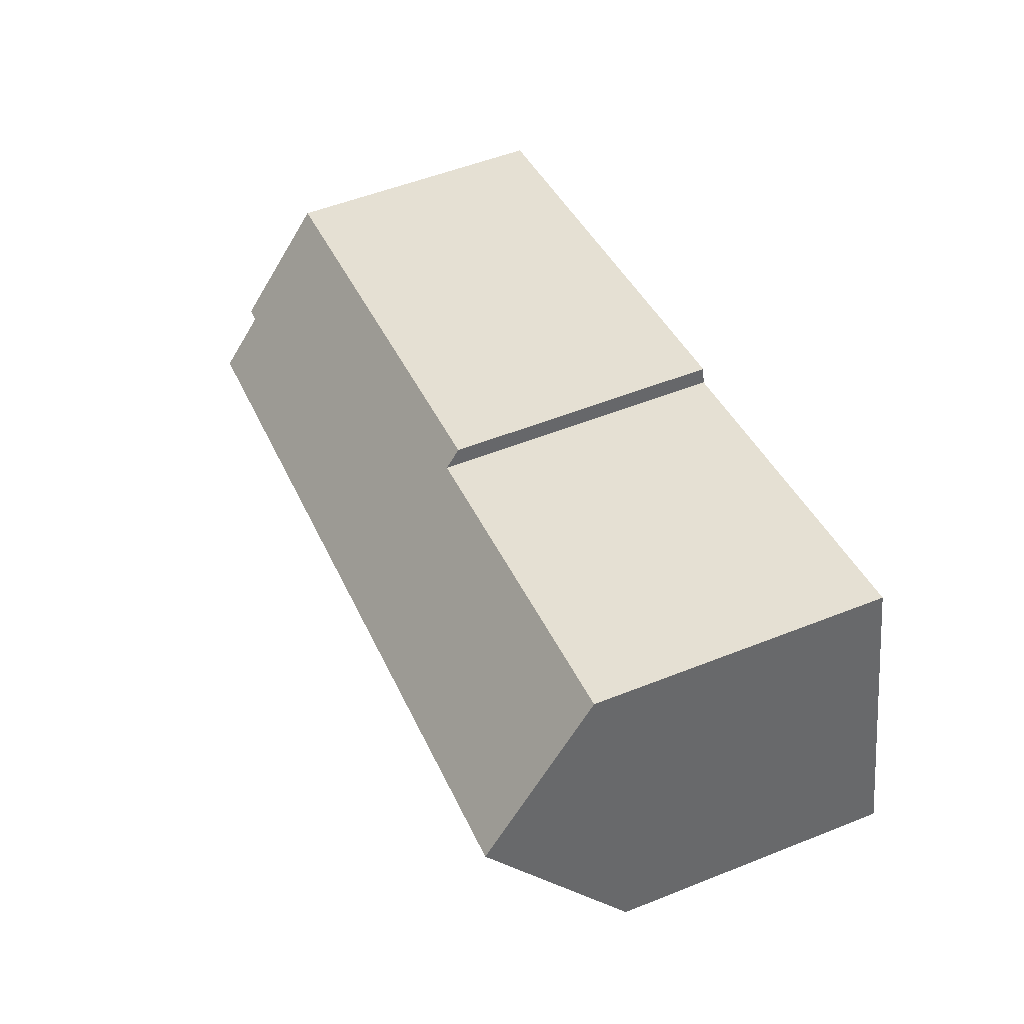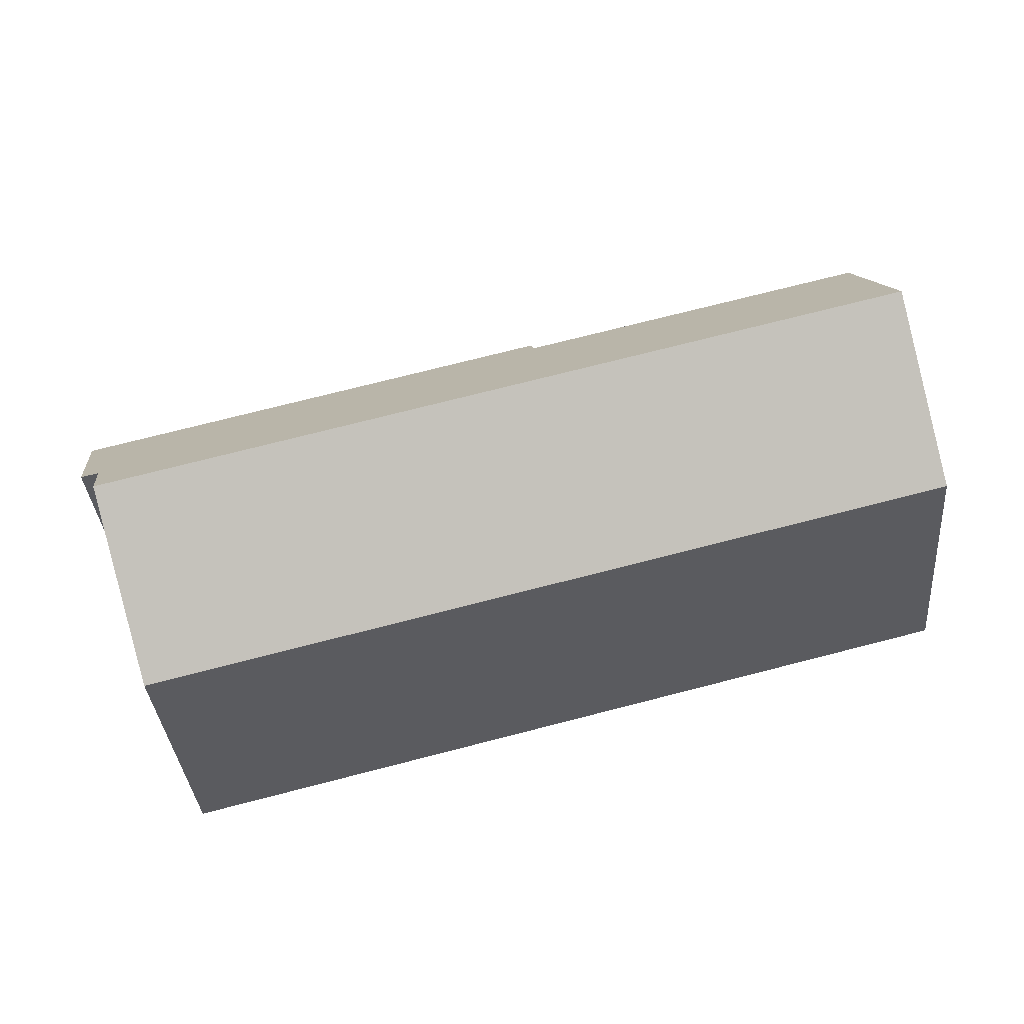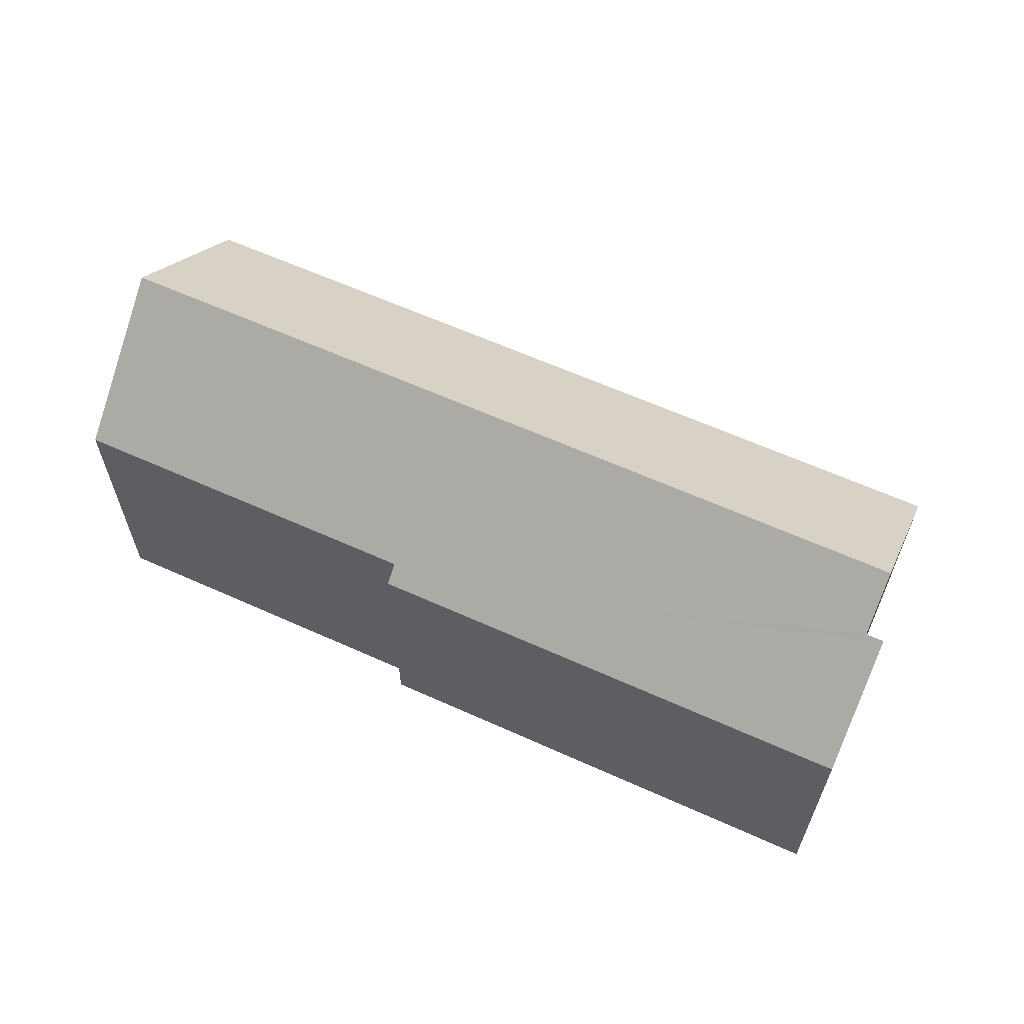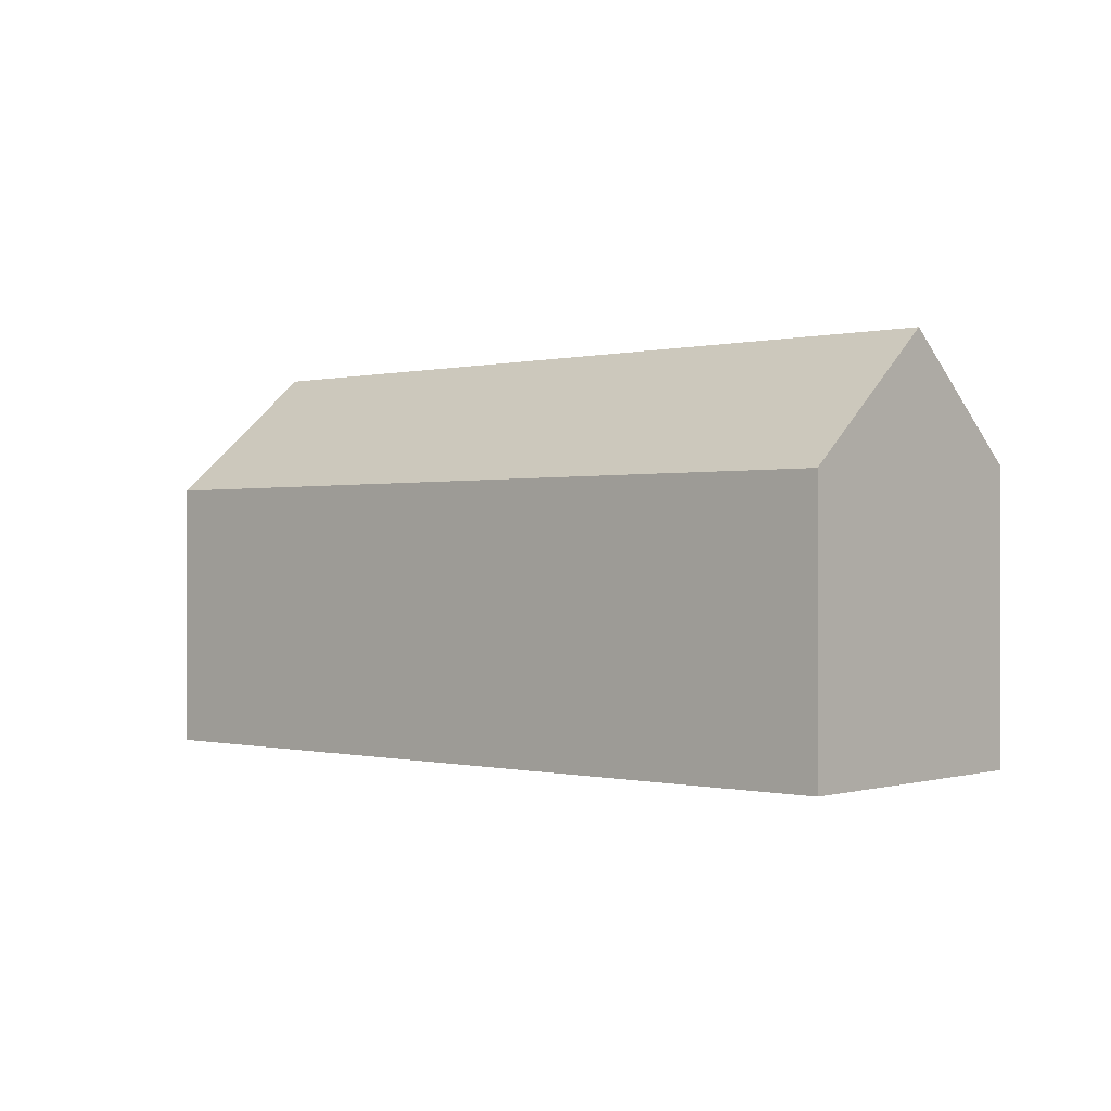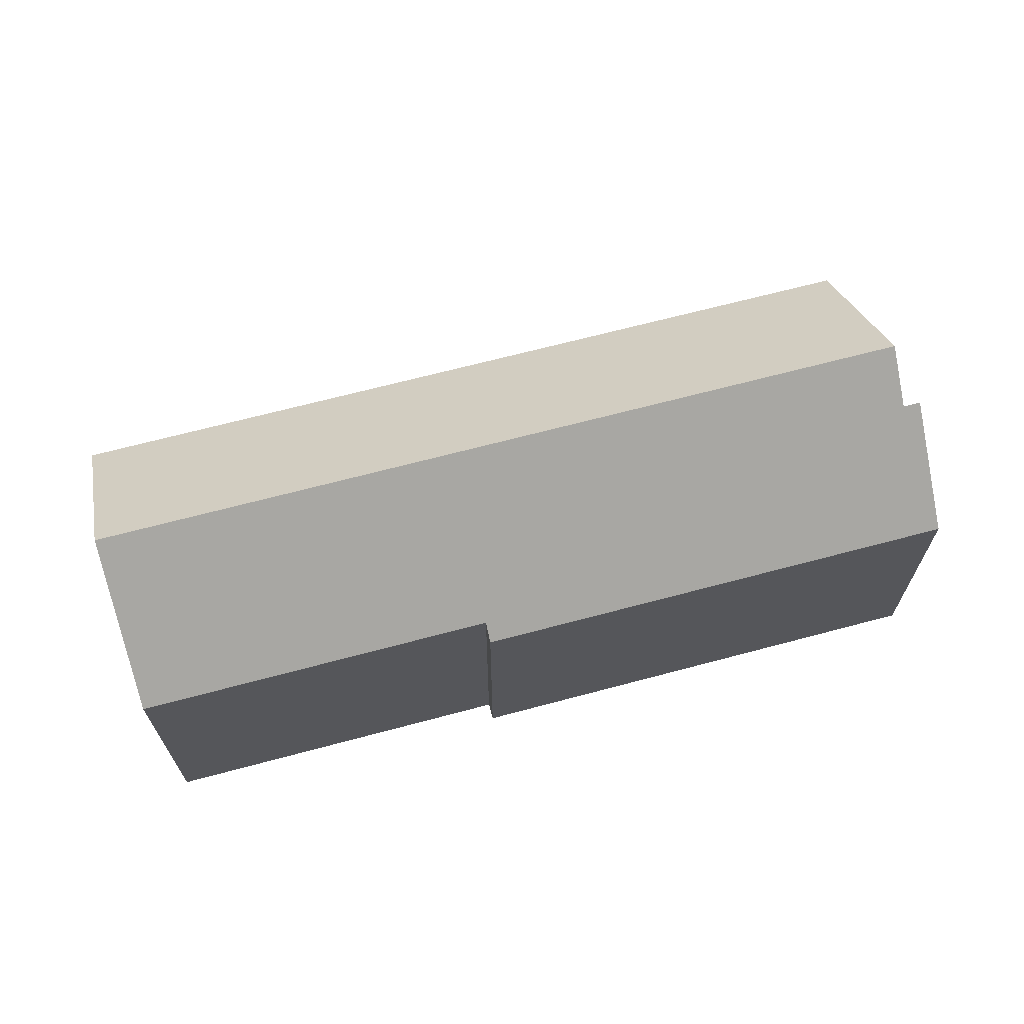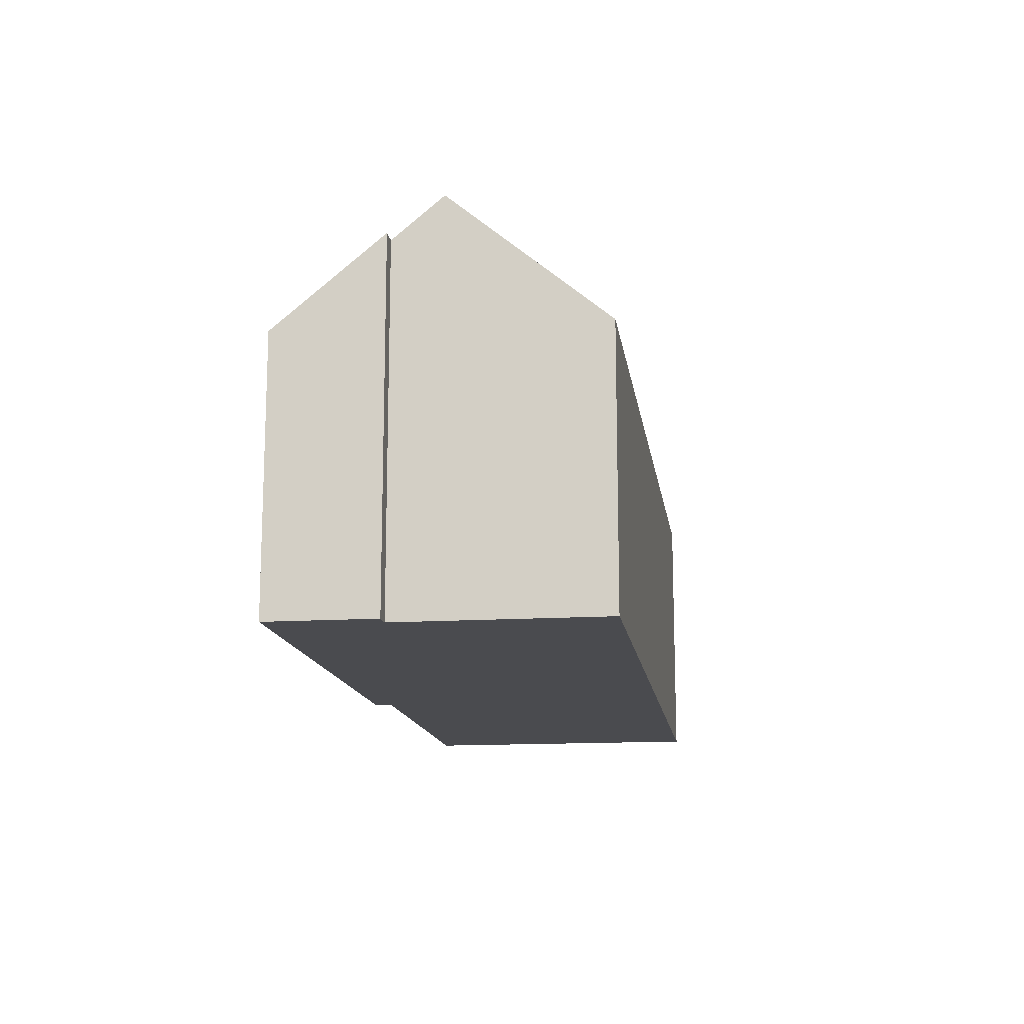
<metadata>
{"format":"obj","ext":"obj","renderer":"f3d","projection":"perspective","resolution":1024,"background":"white","views":[{"elev":53.9,"azim":-112.9,"up":"+Z"},{"elev":-36.2,"azim":-175.0,"up":"+Z"},{"elev":62.1,"azim":38.1,"up":"+Y"},{"elev":-0.2,"azim":-124.6,"up":"+Y"},{"elev":67.1,"azim":-1.5,"up":"+Y"},{"elev":-14.3,"azim":111.6,"up":"+Y"}]}
</metadata>
<code>
v  29.97 12.31 0.097
v  14.5 9.234 7.632
v  30.85 9.233 3.708
v  29.38 12.31 0.239
v  28.97 13.74 -1.439
v  14.37 9.721 7.059
v  1.276 13.74 5.208
v  2.432 9.719 9.925
v  27.71 9.306 -6.645
v  0 9.301 5.695e-16
v  0 0 0
v  2.432 -6.077e-16 9.925
v  1.276 -3.189e-16 5.208
v  14.37 -4.322e-16 7.059
v  14.5 -4.673e-16 7.632
v  30.85 -2.271e-16 3.708
v  29.97 -5.94e-18 0.097
v  29.38 -1.463e-17 0.239
v  27.71 4.069e-16 -6.645
v  28.97 8.811e-17 -1.439
g defaultobject
f 1 2 3
f 2 1 4
f 2 4 5
f 2 5 6
f 6 5 7
f 6 7 8
f 9 7 5
f 7 9 10
f 10 8 7
f 8 10 11
f 8 11 12
f 12 11 13
f 14 2 6
f 2 14 15
f 8 14 6
f 14 8 12
f 15 3 2
f 3 15 16
f 3 17 1
f 17 3 16
f 4 9 5
f 9 4 18
f 9 18 19
f 19 18 20
f 1 18 4
f 18 1 17
f 19 10 9
f 10 19 11
f 15 17 16
f 17 15 18
f 18 15 20
f 20 15 19
f 19 15 14
f 19 14 11
f 11 14 12
f 11 12 13

</code>
